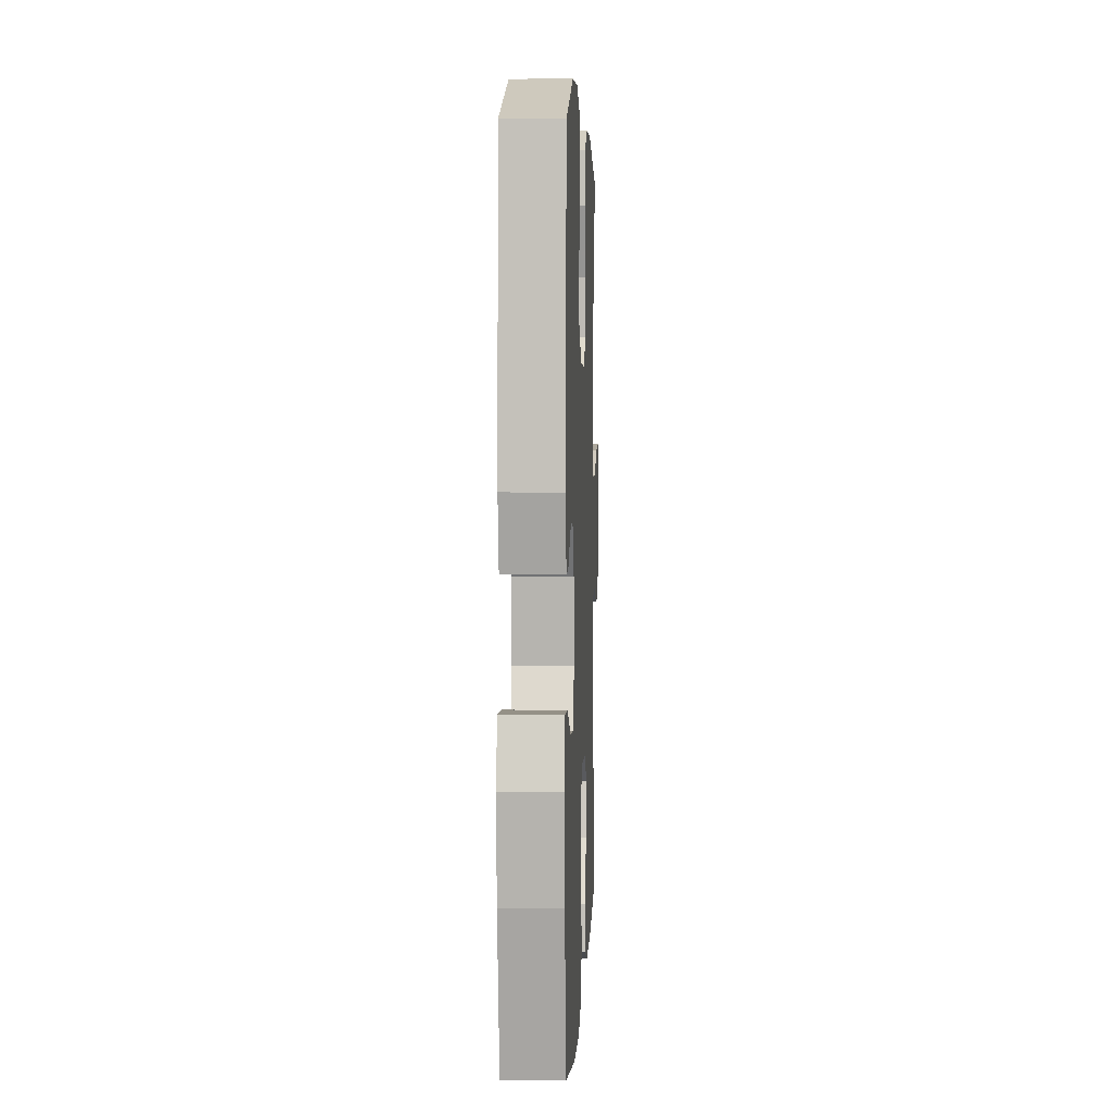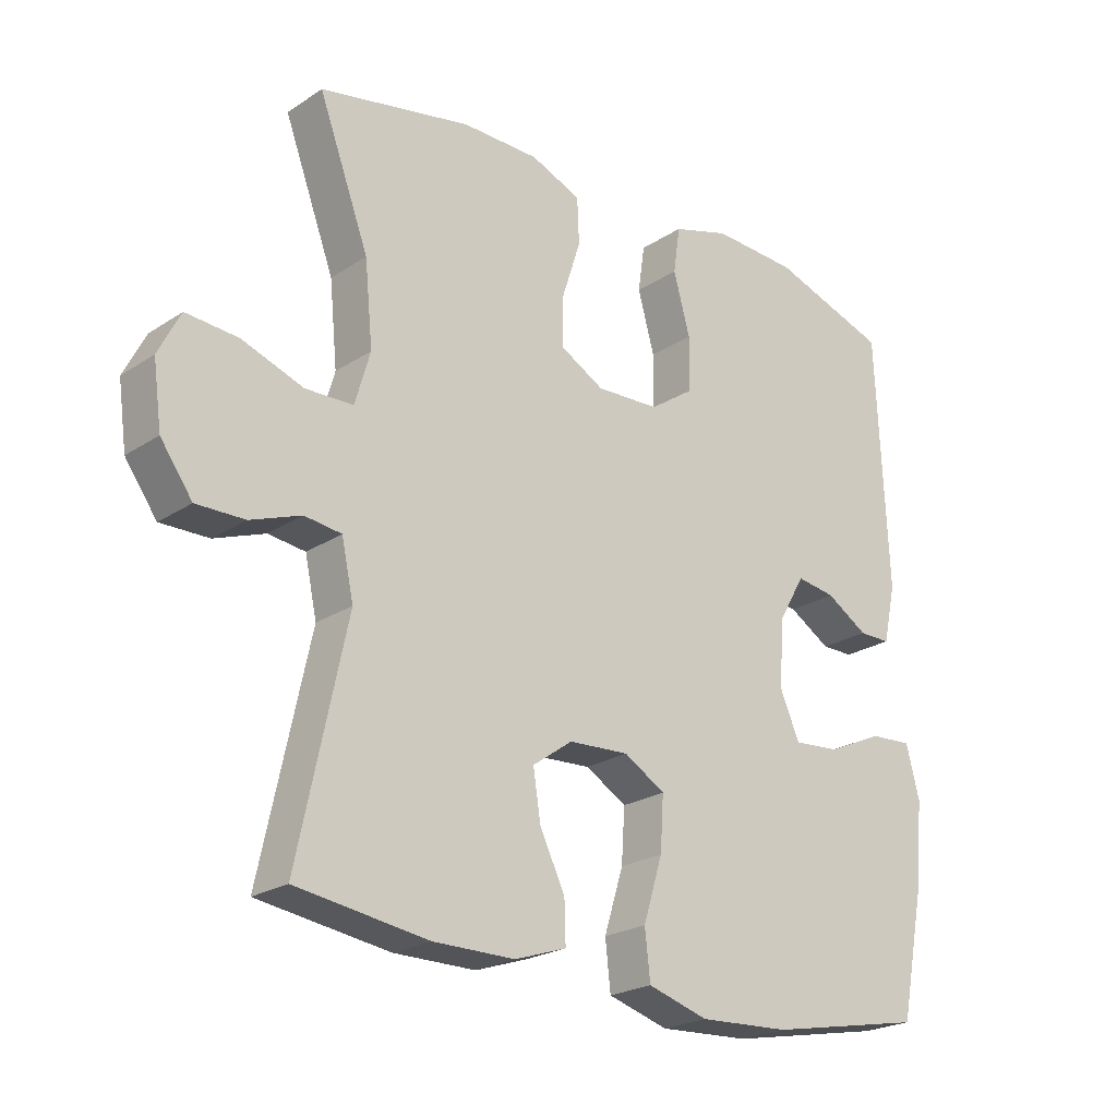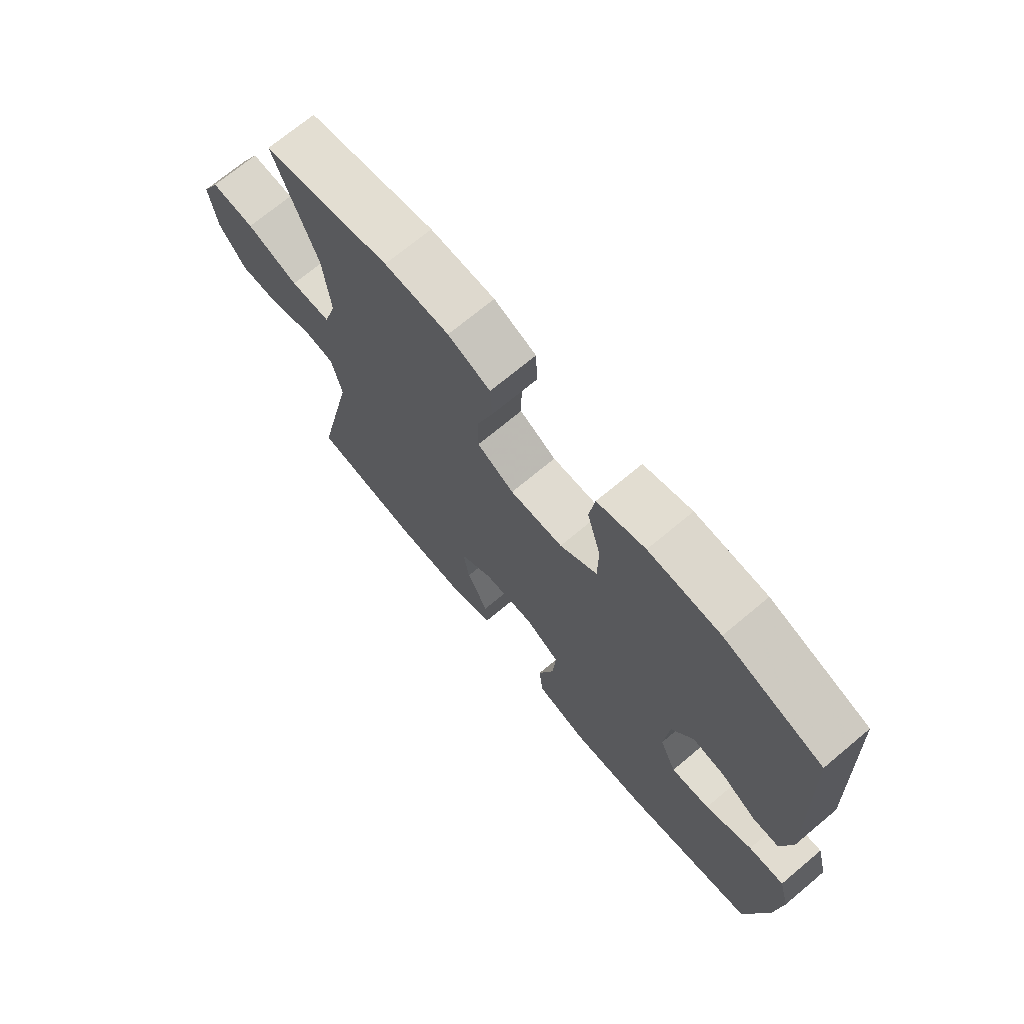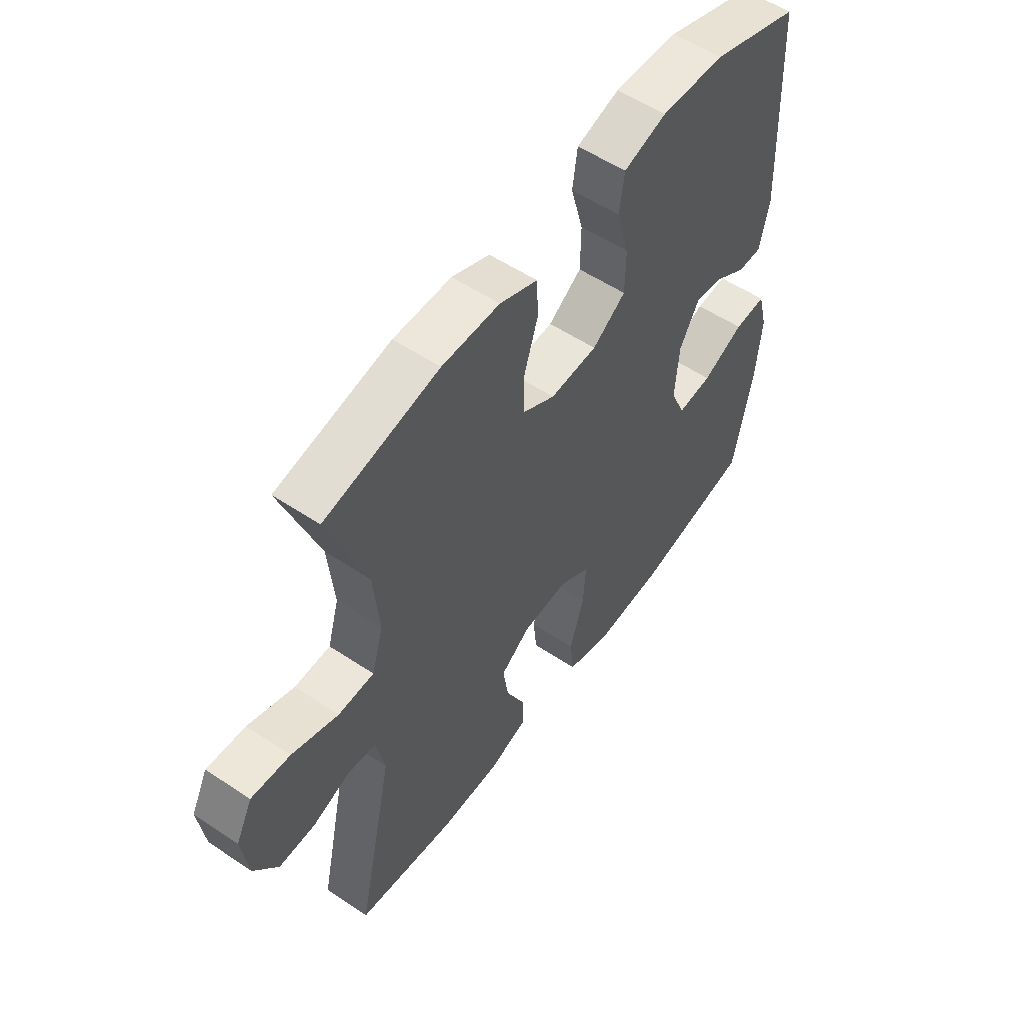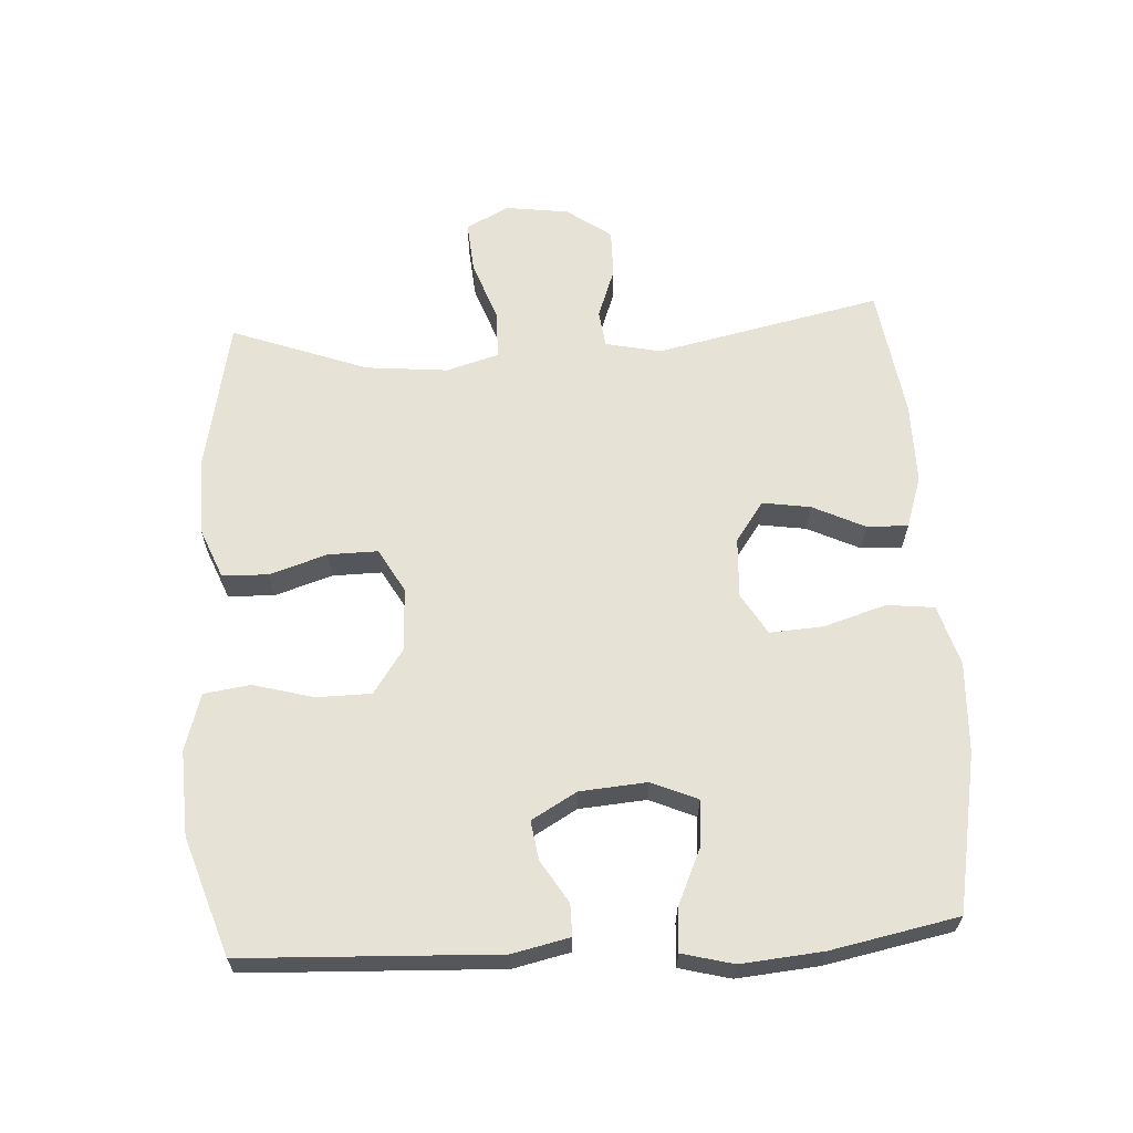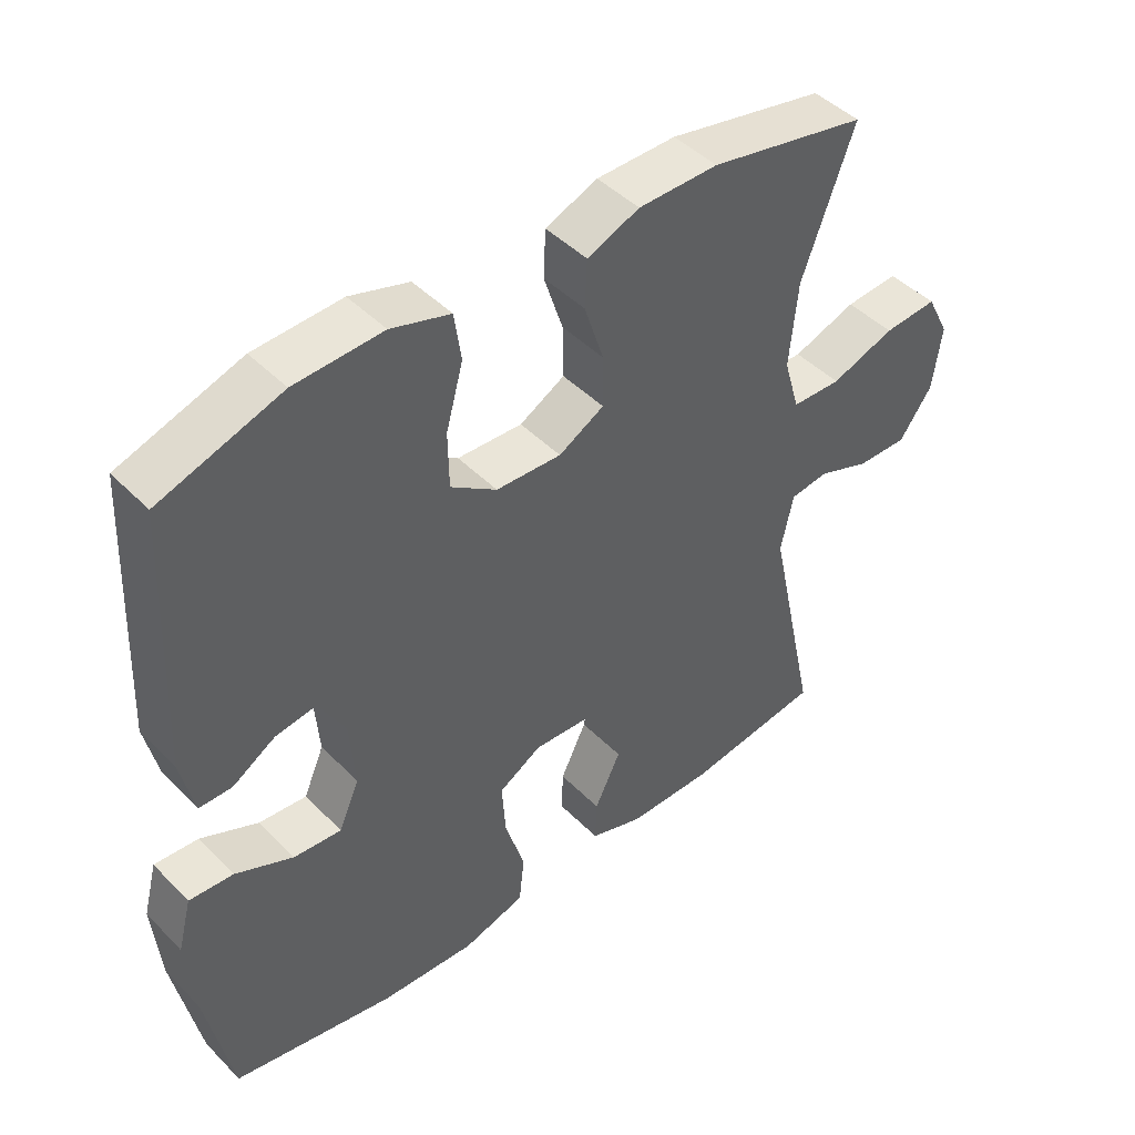
<metadata>
{"format":"obj","ext":"obj","renderer":"f3d","projection":"perspective","resolution":1024,"background":"white","views":[{"elev":4.4,"azim":92.5,"up":"+Z"},{"elev":-22.8,"azim":-41.8,"up":"+Z"},{"elev":71.2,"azim":50.1,"up":"+Z"},{"elev":55.0,"azim":-54.8,"up":"+Z"},{"elev":63.3,"azim":86.6,"up":"+Y"},{"elev":45.3,"azim":139.0,"up":"+Z"}]}
</metadata>
<code>
v -0.5 0.07 0.5
v -0.271 0.07 0.546
v -0.155 0.07 0.545
v -0.079 0.07 0.514
v -0.076 0.07 0.445
v -0.104 0.07 0.358
v -0.105 0.07 0.283
v -0.039 0.07 0.246
v 0.056 0.07 0.25
v 0.123 0.07 0.296
v 0.124 0.07 0.378
v 0.099 0.07 0.469
v 0.109 0.07 0.539
v 0.195 0.07 0.565
v 0.323 0.07 0.559
v 0.5 0.07 0.5
v 0.517 0.07 0.119
v 0.498 0.07 0.033
v 0.45 0.07 0.033
v 0.387 0.07 0.072
v 0.328 0.07 0.081
v 0.289 0.07 0.013
v 0.281 0.07 -0.088
v 0.311 0.07 -0.157
v 0.381 0.07 -0.151
v 0.465 0.07 -0.113
v 0.529 0.07 -0.109
v 0.549 0.07 -0.186
v 0.538 0.07 -0.309
v 0.5 0.07 -0.5
v 0.263 0.07 -0.545
v 0.126 0.07 -0.552
v 0.035 0.07 -0.525
v 0.027 0.07 -0.453
v 0.056 0.07 -0.359
v 0.061 0.07 -0.279
v -0.001 0.07 -0.242
v -0.092 0.07 -0.247
v -0.152 0.07 -0.29
v -0.141 0.07 -0.362
v -0.103 0.07 -0.441
v -0.101 0.07 -0.503
v -0.179 0.07 -0.529
v -0.302 0.07 -0.529
v -0.5 0.07 -0.5
v -0.427 0.07 -0.16
v -0.445 0.07 -0.076
v -0.501 0.07 -0.069
v -0.577 0.07 -0.097
v -0.65 0.07 -0.098
v -0.698 0.07 -0.031
v -0.711 0.07 0.064
v -0.678 0.07 0.129
v -0.6 0.07 0.123
v -0.507 0.07 0.09
v -0.435 0.07 0.092
v -0.412 0.07 0.171
v -0.424 0.07 0.295
v -0.5 0 0.5
v -0.271 0 0.546
v -0.155 0 0.545
v -0.079 0 0.514
v -0.076 0 0.445
v -0.104 0 0.358
v -0.105 0 0.283
v -0.039 0 0.246
v 0.056 0 0.25
v 0.123 0 0.296
v 0.124 0 0.378
v 0.099 0 0.469
v 0.109 0 0.539
v 0.195 0 0.565
v 0.323 0 0.559
v 0.5 0 0.5
v 0.517 0 0.119
v 0.498 0 0.033
v 0.45 0 0.033
v 0.387 0 0.072
v 0.328 0 0.081
v 0.289 0 0.013
v 0.281 0 -0.088
v 0.311 0 -0.157
v 0.381 0 -0.151
v 0.465 0 -0.113
v 0.529 0 -0.109
v 0.549 0 -0.186
v 0.538 0 -0.309
v 0.5 0 -0.5
v 0.263 0 -0.545
v 0.126 0 -0.552
v 0.035 0 -0.525
v 0.027 0 -0.453
v 0.056 0 -0.359
v 0.061 0 -0.279
v -0.001 0 -0.242
v -0.092 0 -0.247
v -0.152 0 -0.29
v -0.141 0 -0.362
v -0.103 0 -0.441
v -0.101 0 -0.503
v -0.179 0 -0.529
v -0.302 0 -0.529
v -0.5 0 -0.5
v -0.427 0 -0.16
v -0.445 0 -0.076
v -0.501 0 -0.069
v -0.577 0 -0.097
v -0.65 0 -0.098
v -0.698 0 -0.031
v -0.711 0 0.064
v -0.678 0 0.129
v -0.6 0 0.123
v -0.507 0 0.09
v -0.435 0 0.092
v -0.412 0 0.171
v -0.424 0 0.295
f 53 54 55
f 52 53 55
f 51 52 55
f 50 51 55
f 49 50 55
f 48 49 55
f 47 48 55 56
f 46 47 56 57
f 44 45 46
f 43 44 46
f 42 43 46
f 41 42 46
f 40 41 46
f 39 40 46 57
f 33 34 35
f 32 33 35
f 31 32 35
f 30 31 35
f 29 30 35
f 28 29 35
f 27 28 35
f 26 27 35
f 25 26 35
f 24 25 35 36
f 23 24 36 37
f 18 19 20
f 17 18 20
f 16 17 20
f 15 16 20
f 14 15 20
f 13 14 20
f 12 13 20
f 11 12 20
f 10 11 20 21
f 9 10 21 22
f 4 5 6
f 3 4 6
f 2 3 6
f 1 2 6
f 58 1 6
f 58 6 7
f 58 7 8
f 57 58 8
f 39 57 8
f 38 39 8
f 23 37 38
f 22 23 38
f 9 22 38
f 8 9 38
f 113 112 111
f 113 111 110
f 113 110 109
f 113 109 108
f 113 108 107
f 113 107 106
f 114 113 106 105
f 115 114 105 104
f 104 103 102
f 104 102 101
f 104 101 100
f 104 100 99
f 104 99 98
f 115 104 98 97
f 93 92 91
f 93 91 90
f 93 90 89
f 93 89 88
f 93 88 87
f 93 87 86
f 93 86 85
f 93 85 84
f 93 84 83
f 94 93 83 82
f 95 94 82 81
f 78 77 76
f 78 76 75
f 78 75 74
f 78 74 73
f 78 73 72
f 78 72 71
f 78 71 70
f 78 70 69
f 79 78 69 68
f 80 79 68 67
f 64 63 62
f 64 62 61
f 64 61 60
f 64 60 59
f 64 59 116
f 65 64 116
f 66 65 116
f 66 116 115
f 66 115 97
f 66 97 96
f 96 95 81
f 96 81 80
f 96 80 67
f 96 67 66
f 1 59 60 2
f 2 60 61 3
f 3 61 62 4
f 4 62 63 5
f 5 63 64 6
f 6 64 65 7
f 7 65 66 8
f 8 66 67 9
f 9 67 68 10
f 10 68 69 11
f 11 69 70 12
f 12 70 71 13
f 13 71 72 14
f 14 72 73 15
f 15 73 74 16
f 16 74 75 17
f 17 75 76 18
f 18 76 77 19
f 19 77 78 20
f 20 78 79 21
f 21 79 80 22
f 22 80 81 23
f 23 81 82 24
f 24 82 83 25
f 25 83 84 26
f 26 84 85 27
f 27 85 86 28
f 28 86 87 29
f 29 87 88 30
f 30 88 89 31
f 31 89 90 32
f 32 90 91 33
f 33 91 92 34
f 34 92 93 35
f 35 93 94 36
f 36 94 95 37
f 37 95 96 38
f 38 96 97 39
f 39 97 98 40
f 40 98 99 41
f 41 99 100 42
f 42 100 101 43
f 43 101 102 44
f 44 102 103 45
f 45 103 104 46
f 46 104 105 47
f 47 105 106 48
f 48 106 107 49
f 49 107 108 50
f 50 108 109 51
f 51 109 110 52
f 52 110 111 53
f 53 111 112 54
f 54 112 113 55
f 55 113 114 56
f 56 114 115 57
f 57 115 116 58
f 58 116 59 1

</code>
